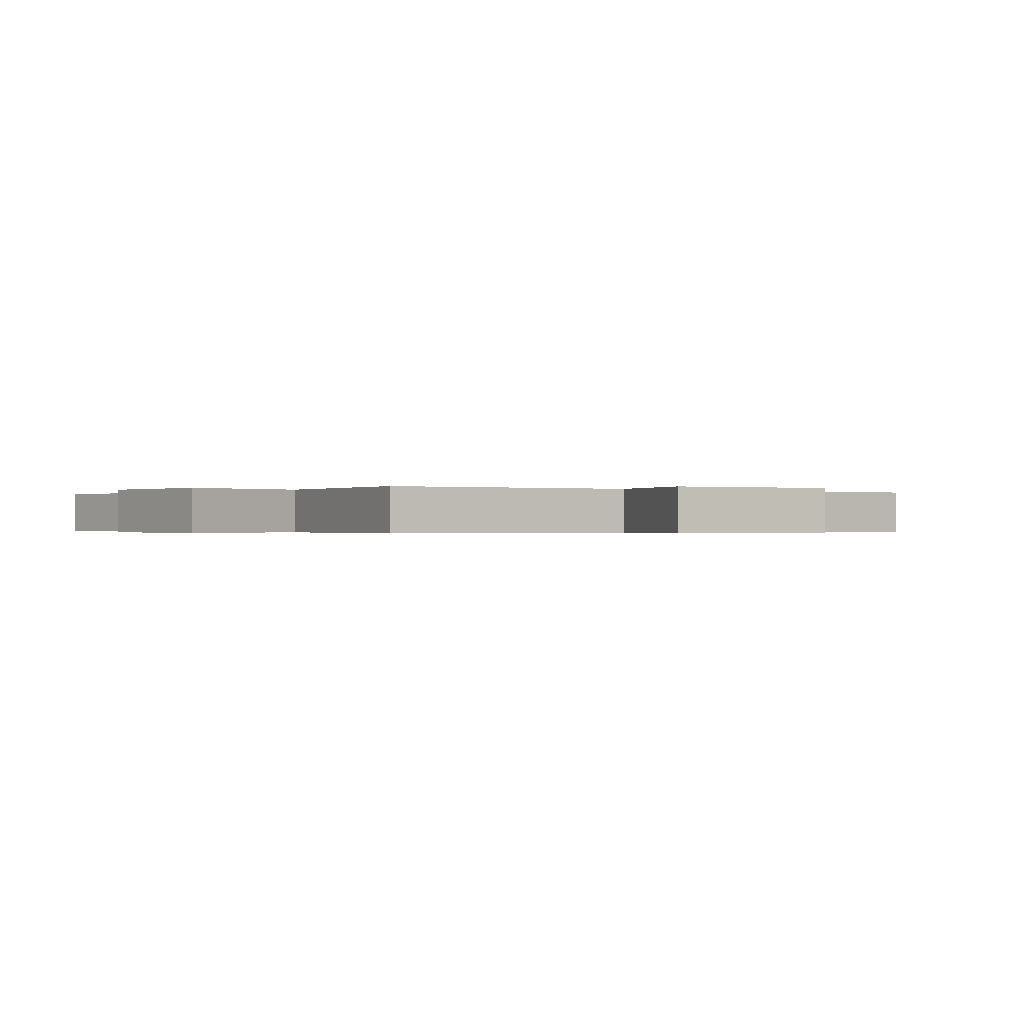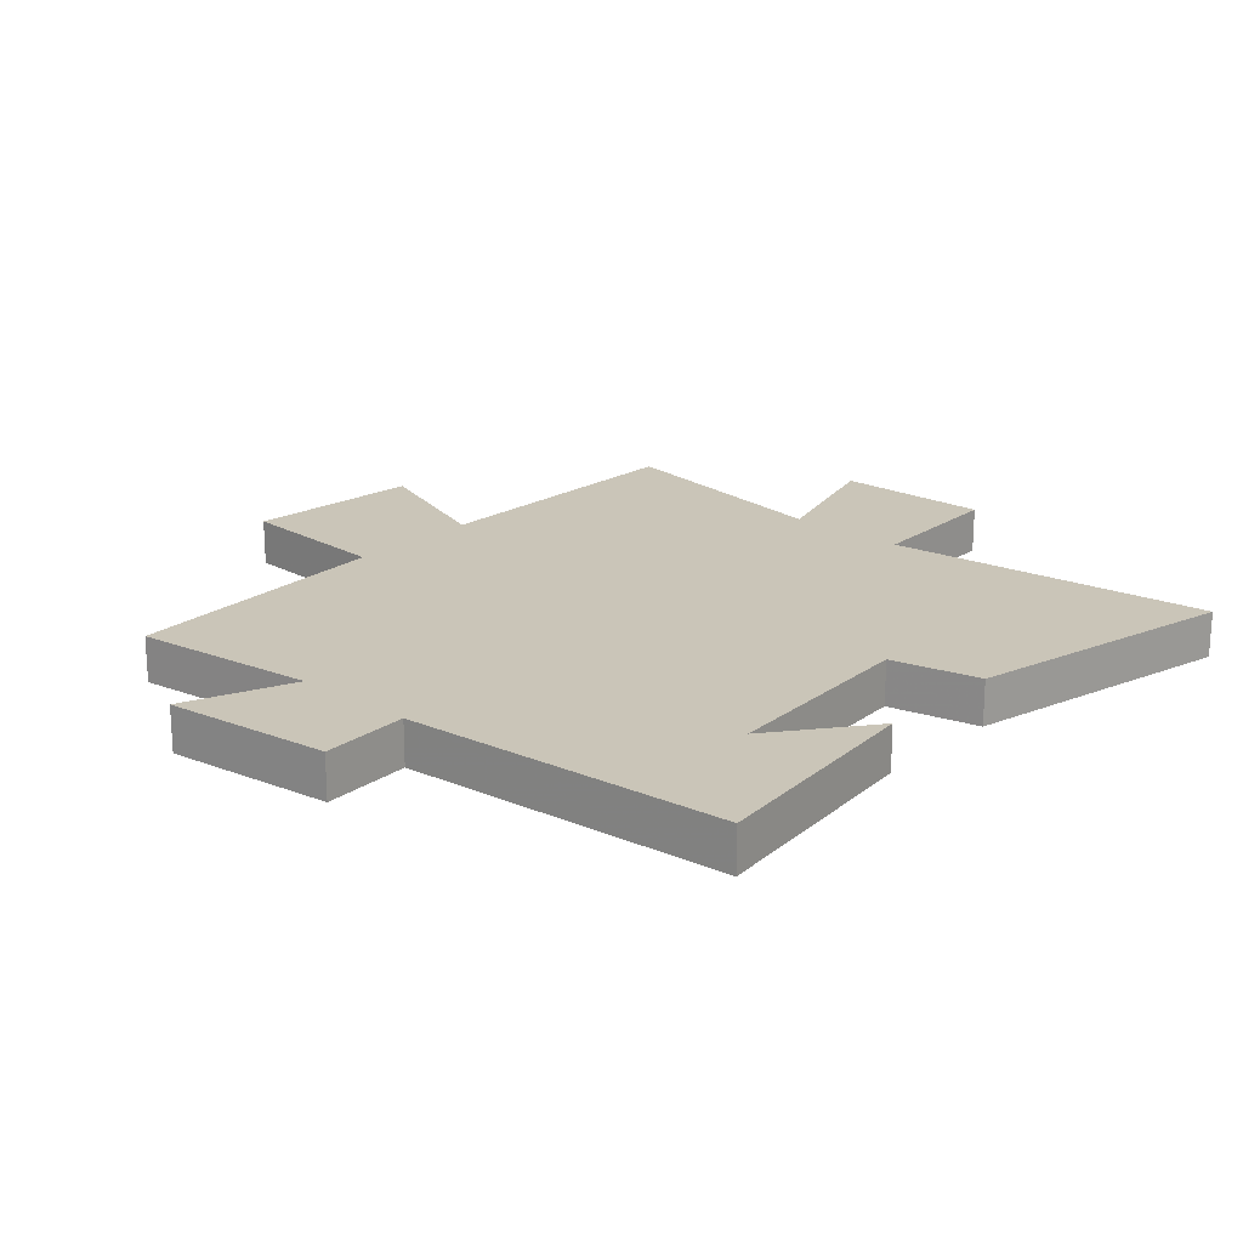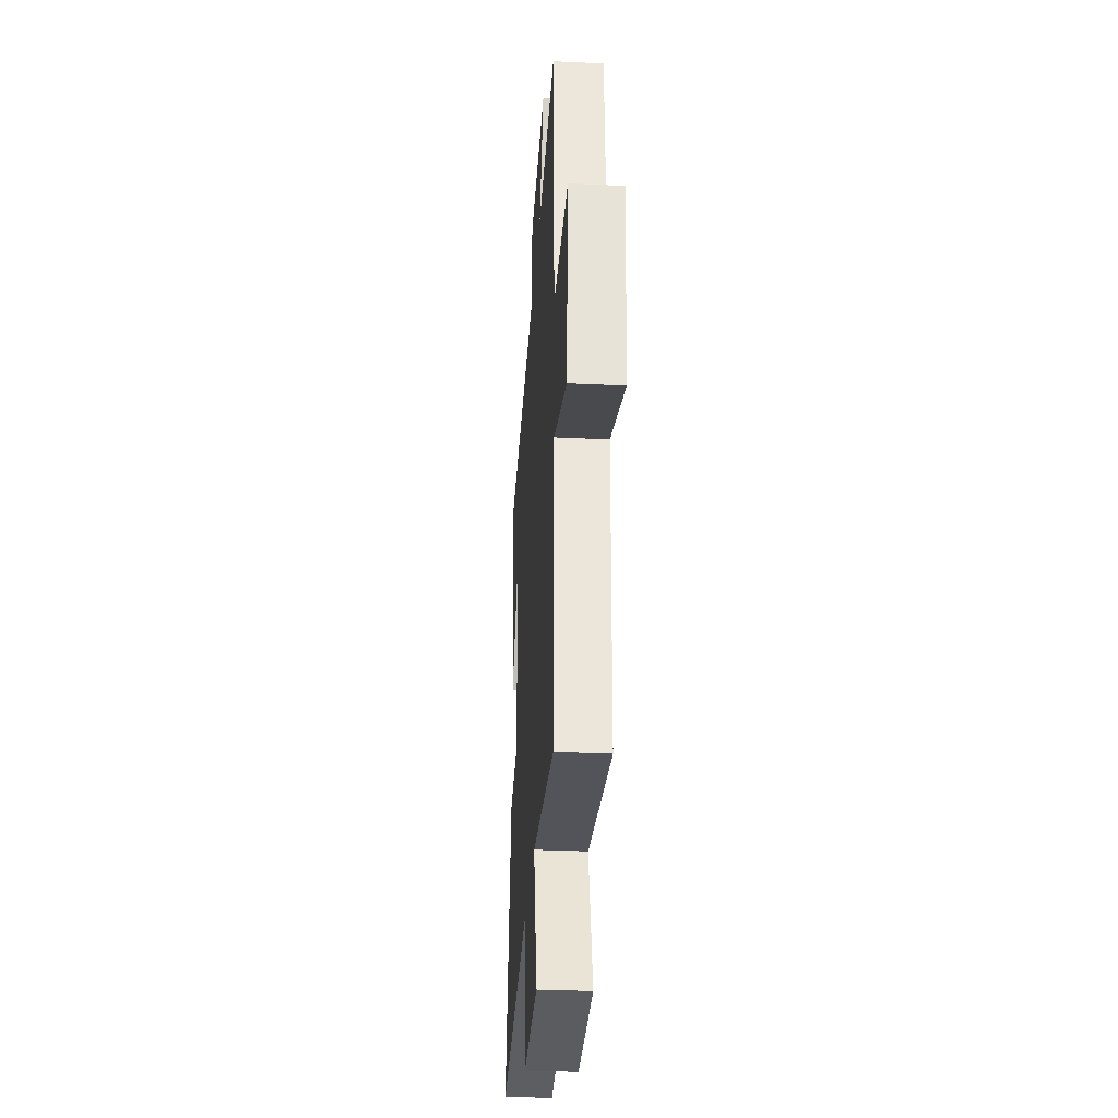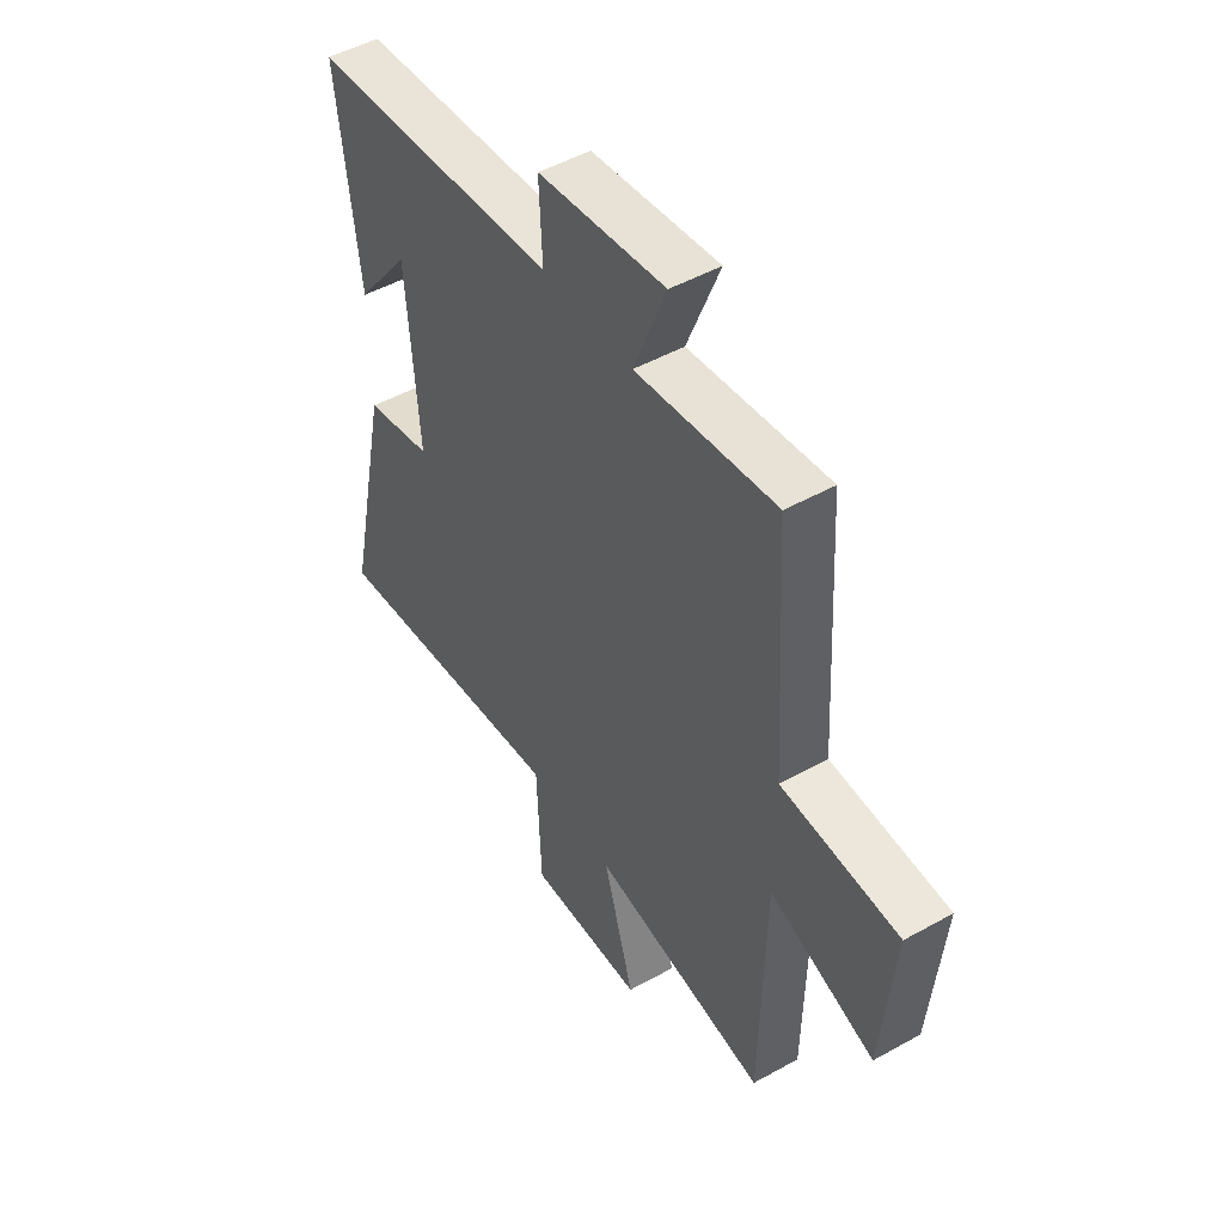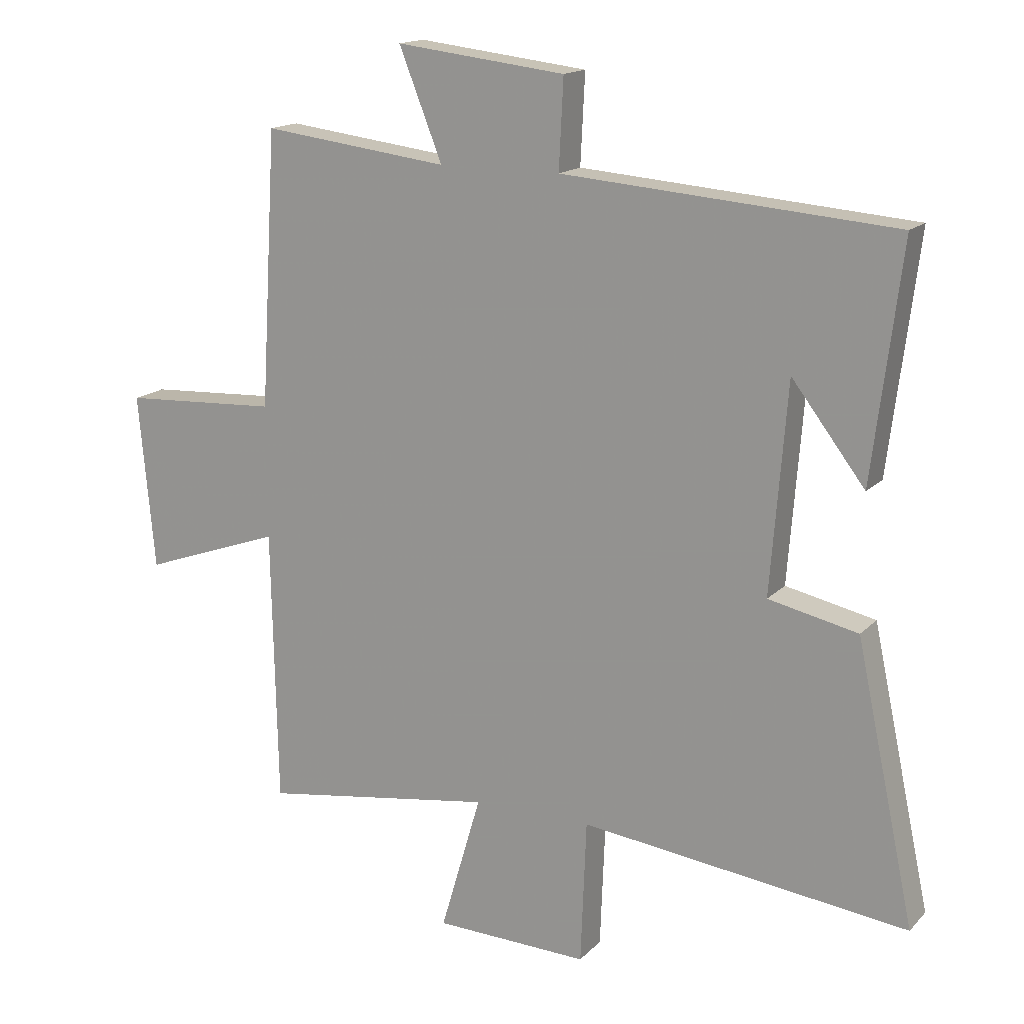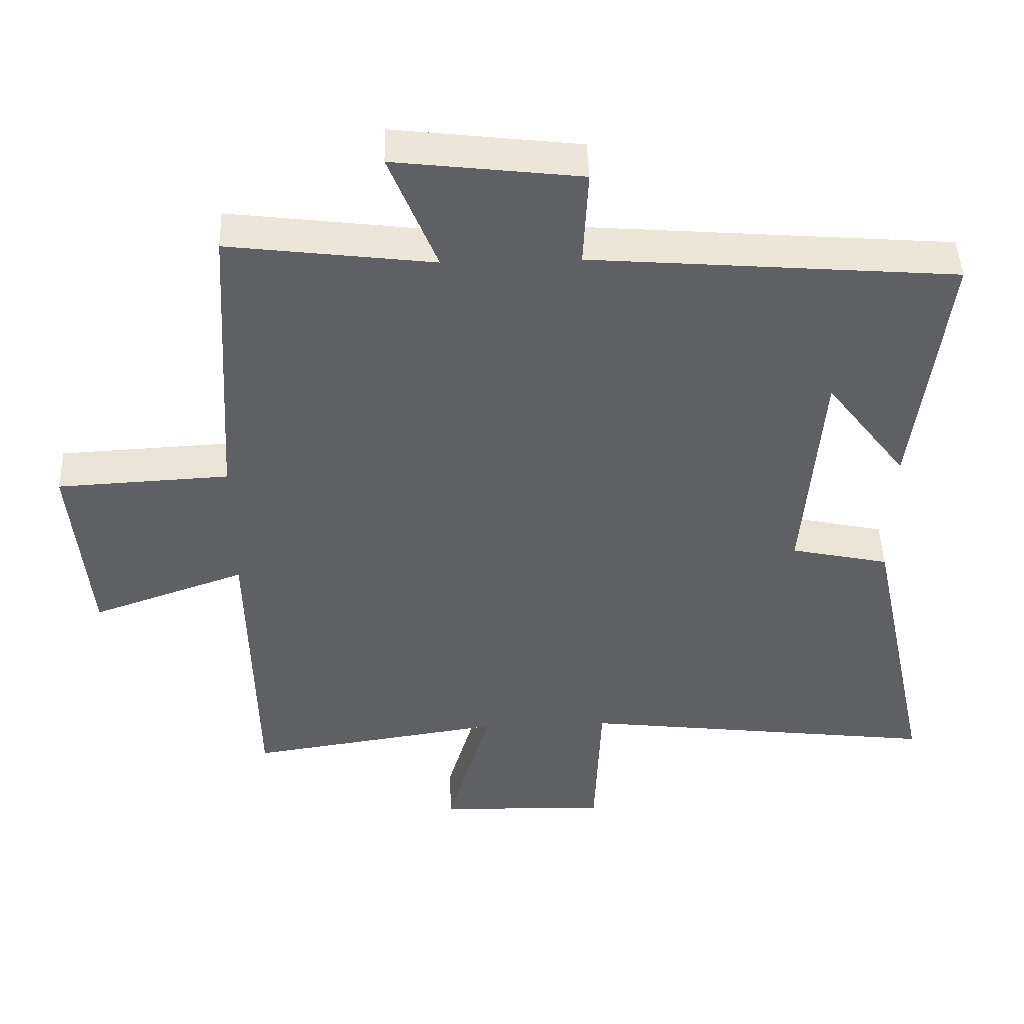
<metadata>
{"format":"obj","ext":"obj","renderer":"f3d","projection":"perspective","resolution":1024,"background":"white","views":[{"elev":-0.3,"azim":-126.3,"up":"+Y"},{"elev":20.4,"azim":42.1,"up":"+Y"},{"elev":-32.3,"azim":-93.9,"up":"+Z"},{"elev":48.6,"azim":-121.9,"up":"+Z"},{"elev":15.8,"azim":27.8,"up":"+Z"},{"elev":45.9,"azim":-1.9,"up":"+Z"}]}
</metadata>
<code>
v 0.546 0.07 0.458
v 0.5 0.07 0.087
v 0.383 0.07 0.24
v 0.357 0.07 -0.092
v 0.5 0.07 -0.123
v 0.594 0.07 -0.563
v 0.071 0.07 -0.5
v 0.062 0.07 -0.73
v -0.184 0.07 -0.722
v -0.119 0.07 -0.5
v -0.491 0.07 -0.556
v -0.5 0.07 -0.116
v -0.723 0.07 -0.195
v -0.749 0.07 0.085
v -0.5 0.07 0.098
v -0.474 0.07 0.537
v -0.177 0.07 0.5
v -0.246 0.07 0.674
v 0.024 0.07 0.642
v 0.017 0.07 0.5
v 0.546 0 0.458
v 0.5 0 0.087
v 0.383 0 0.24
v 0.357 0 -0.092
v 0.5 0 -0.123
v 0.594 0 -0.563
v 0.071 0 -0.5
v 0.062 0 -0.73
v -0.184 0 -0.722
v -0.119 0 -0.5
v -0.491 0 -0.556
v -0.5 0 -0.116
v -0.723 0 -0.195
v -0.749 0 0.085
v -0.5 0 0.098
v -0.474 0 0.537
v -0.177 0 0.5
v -0.246 0 0.674
v 0.024 0 0.642
v 0.017 0 0.5
f 17 18 19 20
f 17 20 1
f 15 16 17
f 15 17 1
f 12 13 14 15
f 10 11 12 15
f 7 8 9 10
f 7 10 15
f 4 5 6 7
f 3 4 7 15
f 1 2 3
f 1 3 15
f 40 39 38 37
f 21 40 37
f 37 36 35
f 21 37 35
f 35 34 33 32
f 35 32 31 30
f 30 29 28 27
f 35 30 27
f 27 26 25 24
f 35 27 24 23
f 23 22 21
f 35 23 21
f 1 21 22 2
f 2 22 23 3
f 3 23 24 4
f 4 24 25 5
f 5 25 26 6
f 6 26 27 7
f 7 27 28 8
f 8 28 29 9
f 9 29 30 10
f 10 30 31 11
f 11 31 32 12
f 12 32 33 13
f 13 33 34 14
f 14 34 35 15
f 15 35 36 16
f 16 36 37 17
f 17 37 38 18
f 18 38 39 19
f 19 39 40 20
f 20 40 21 1

</code>
